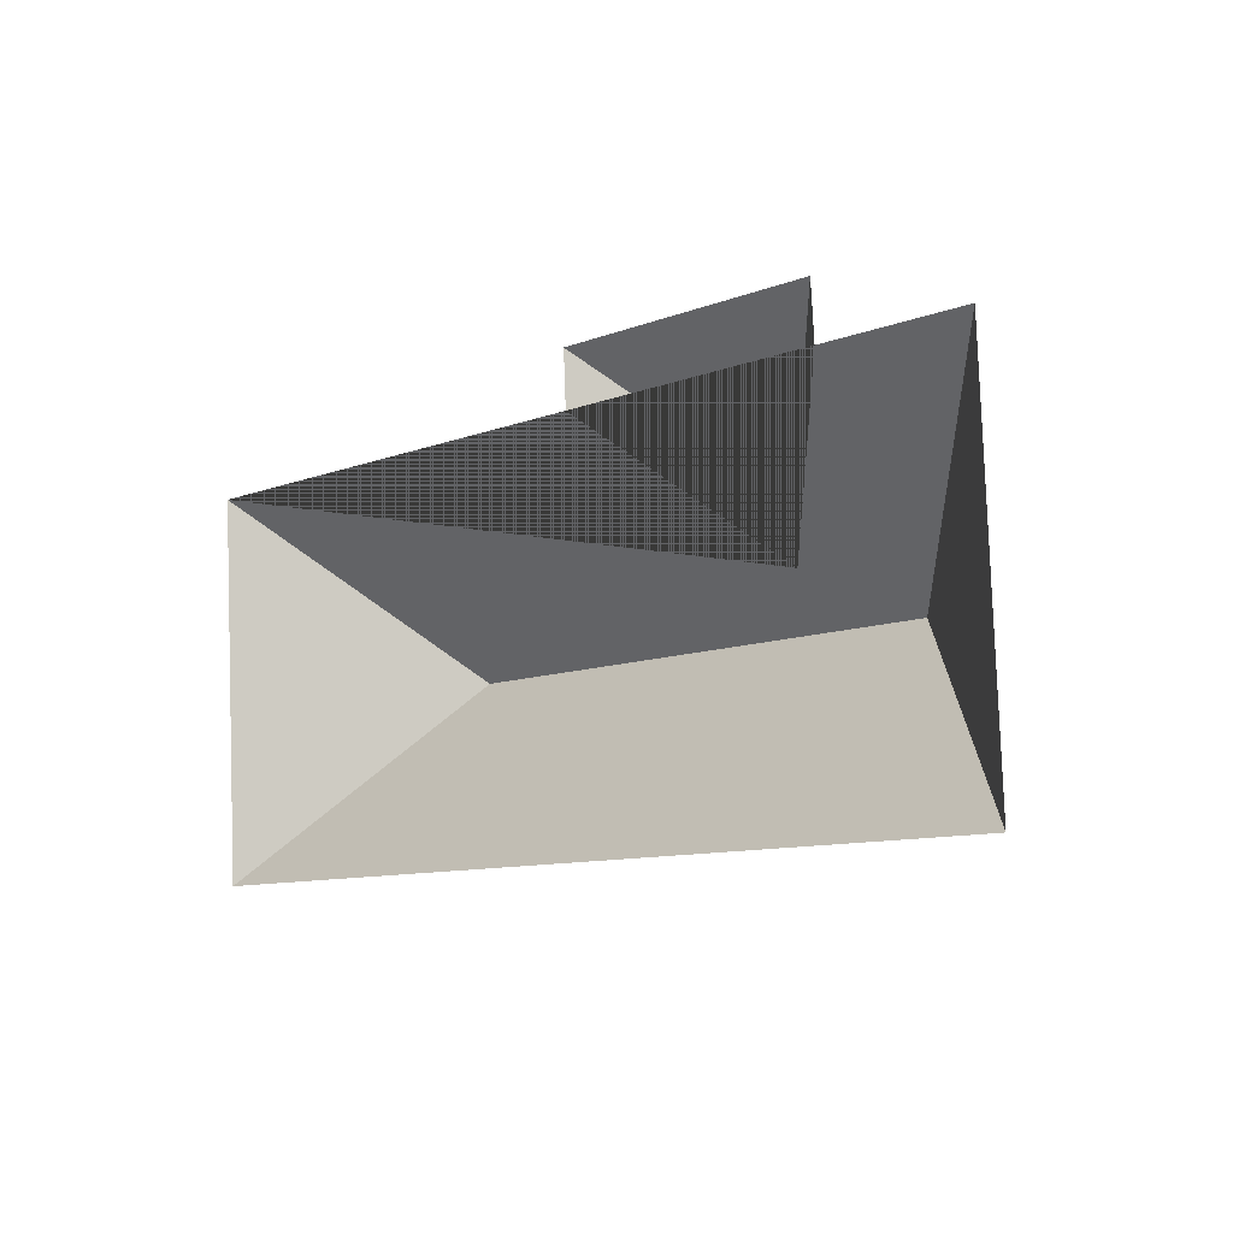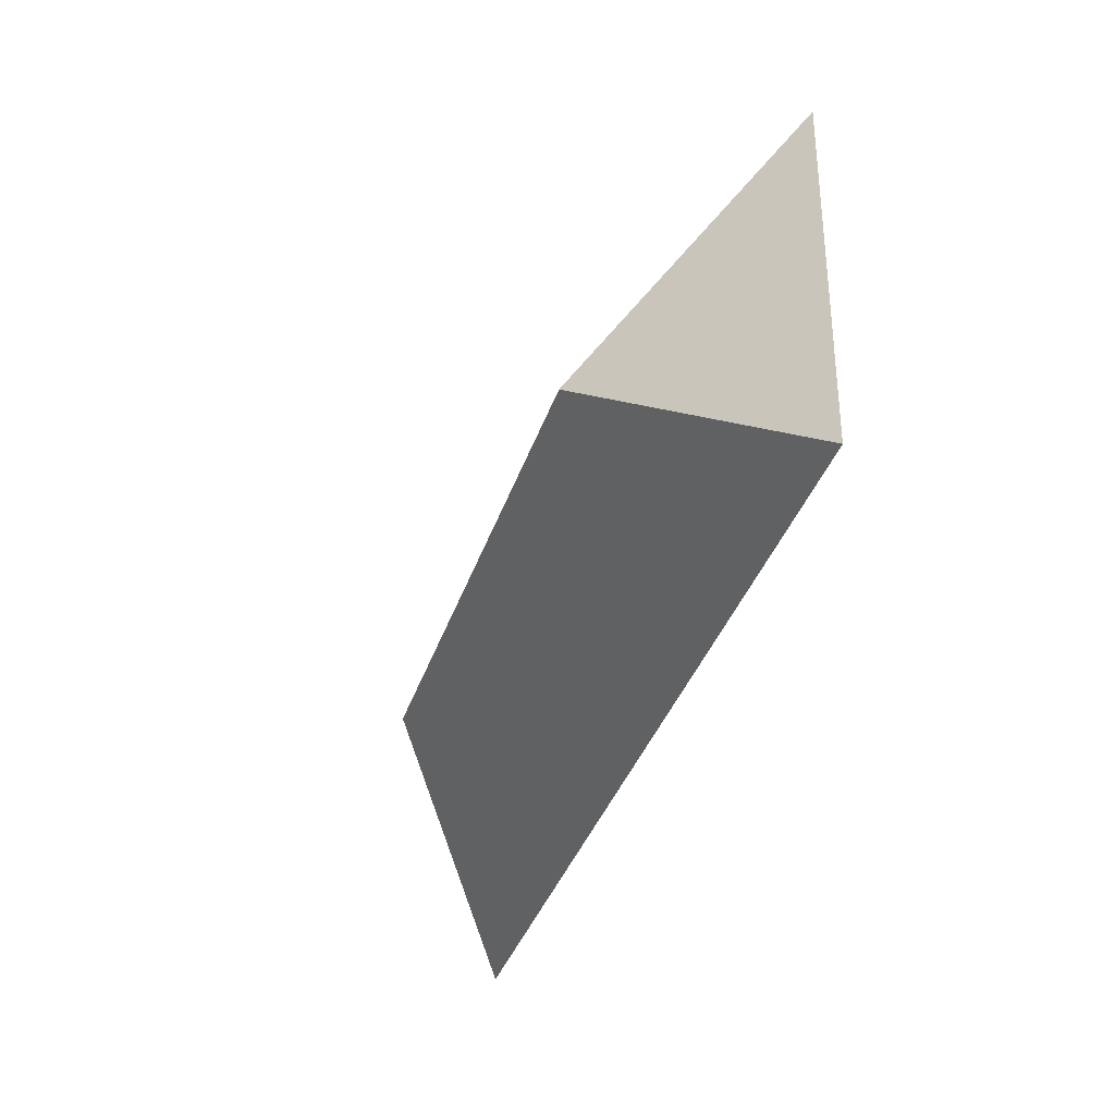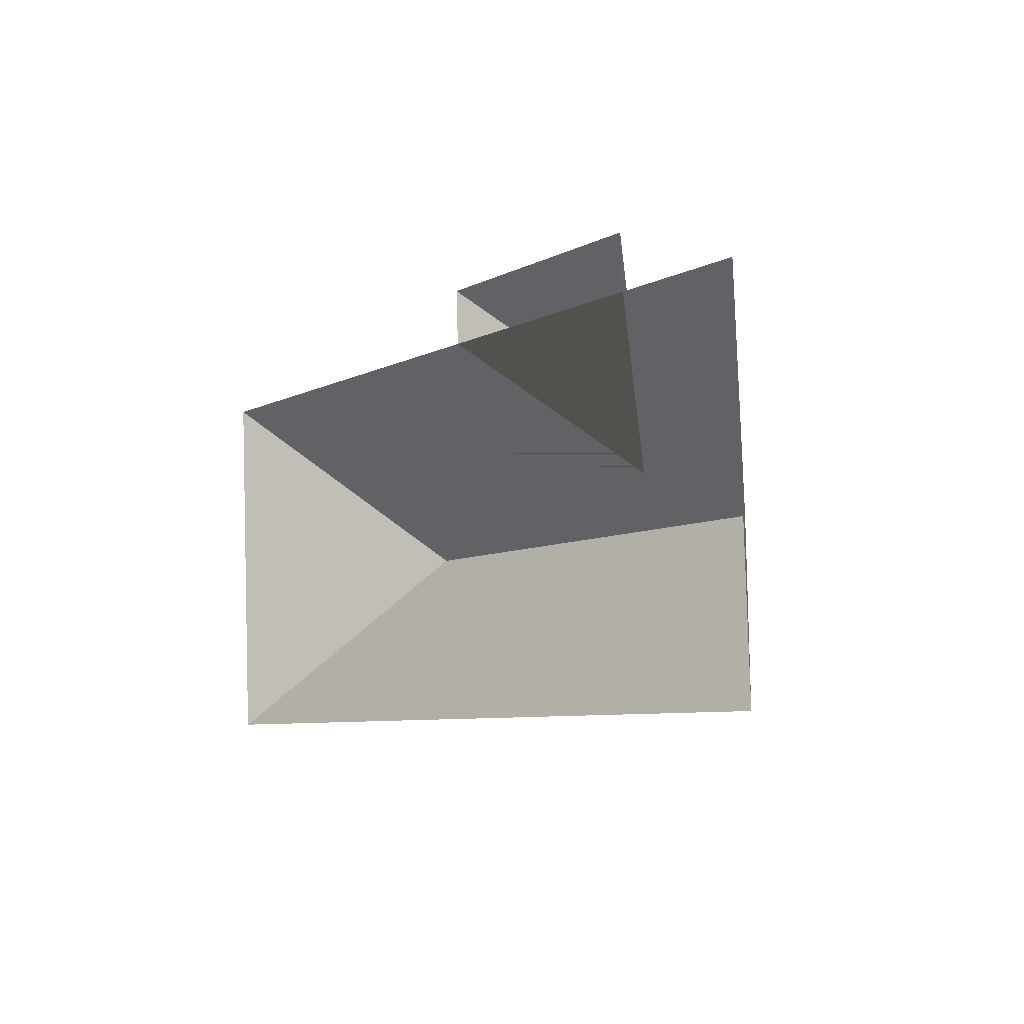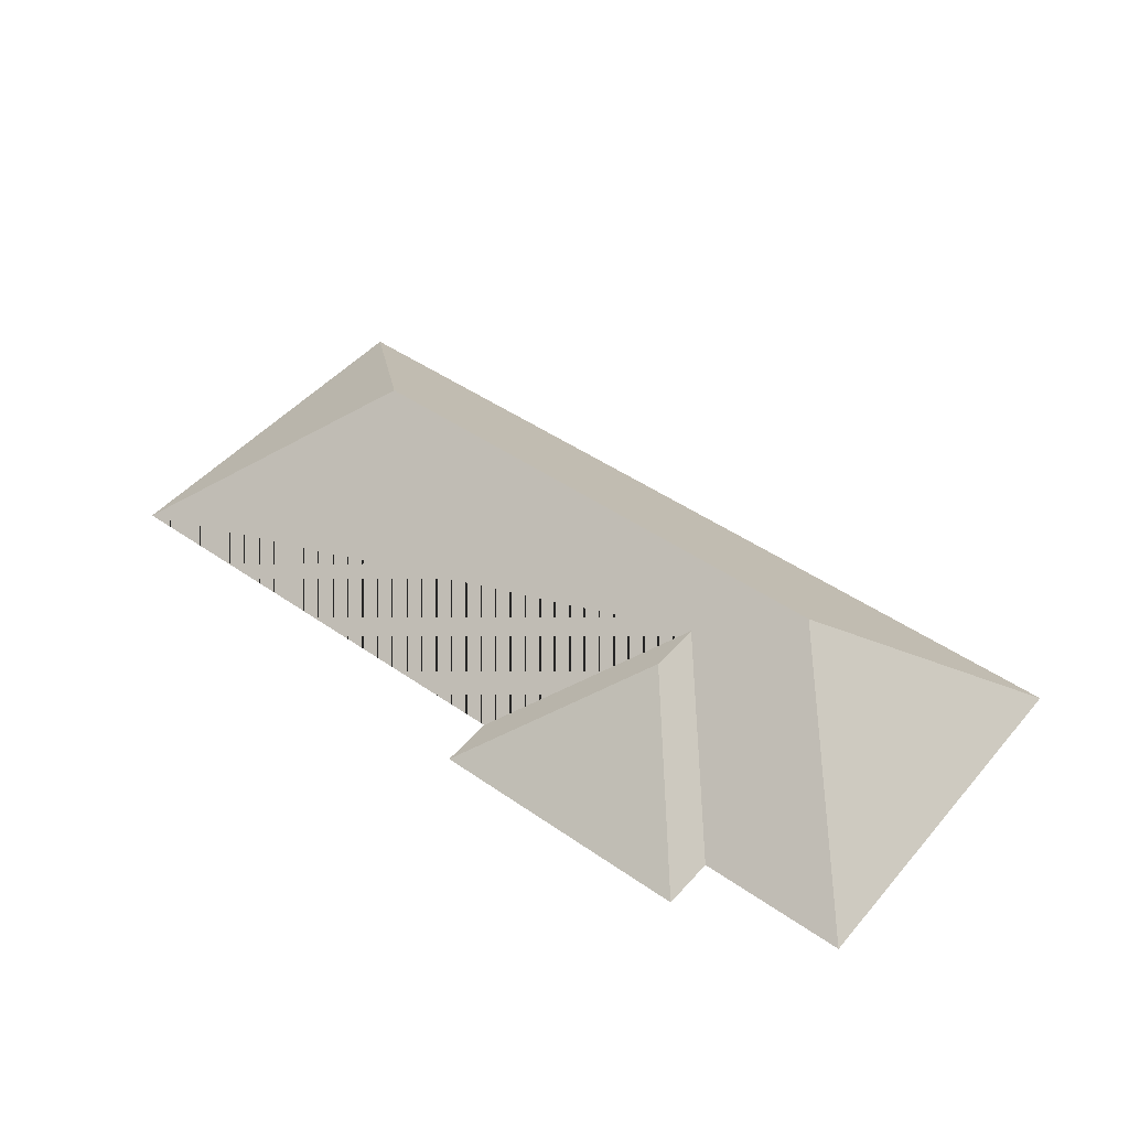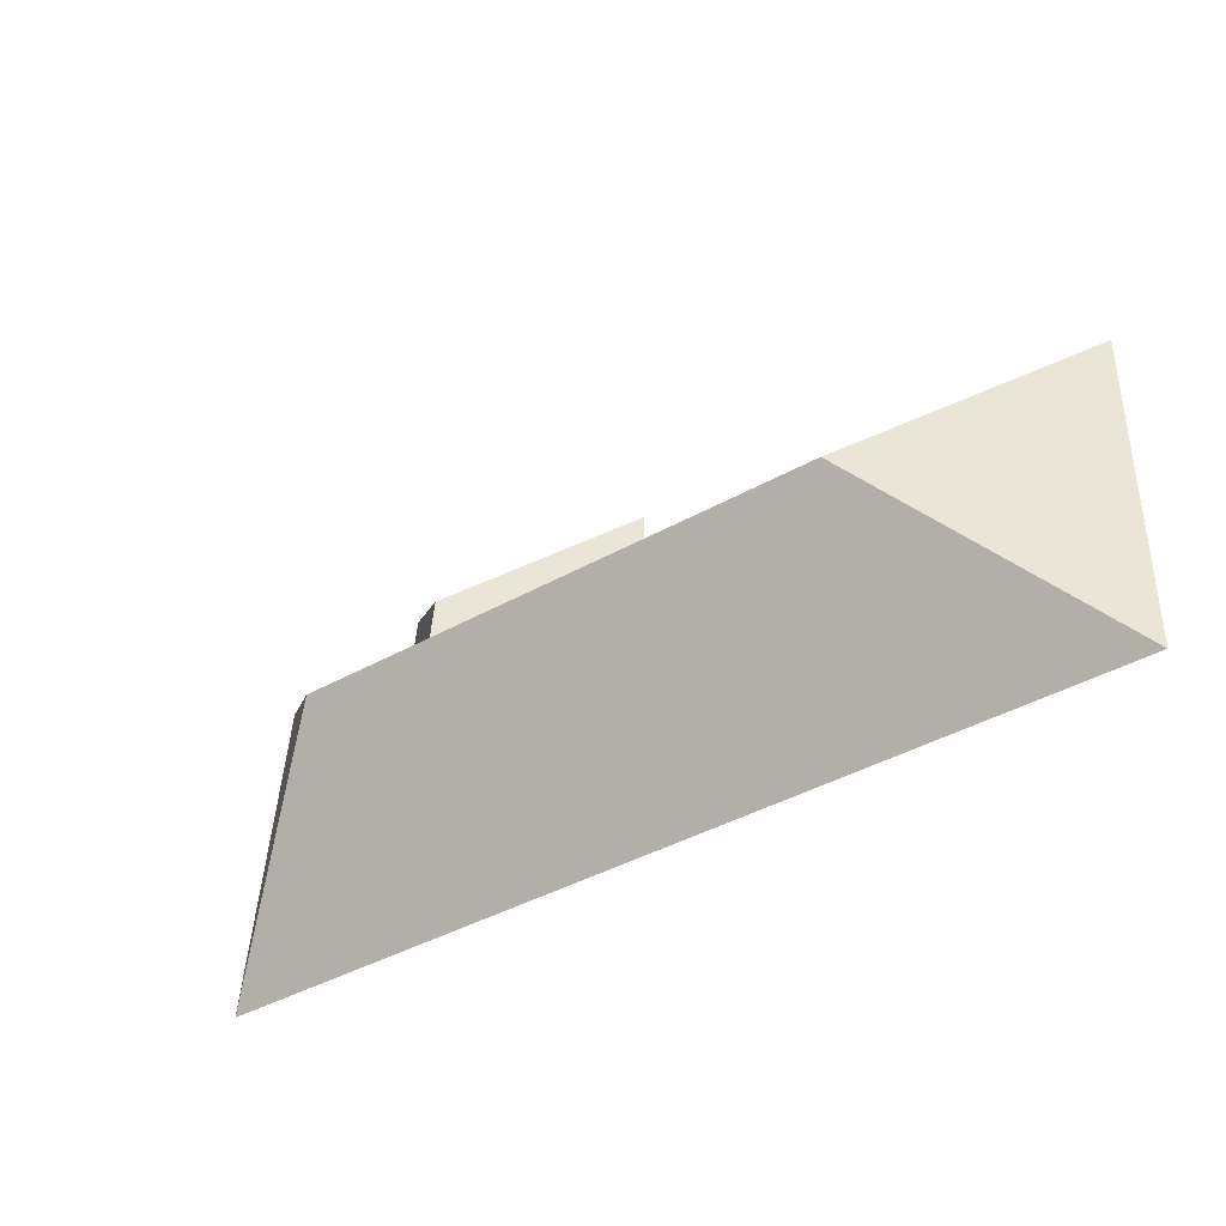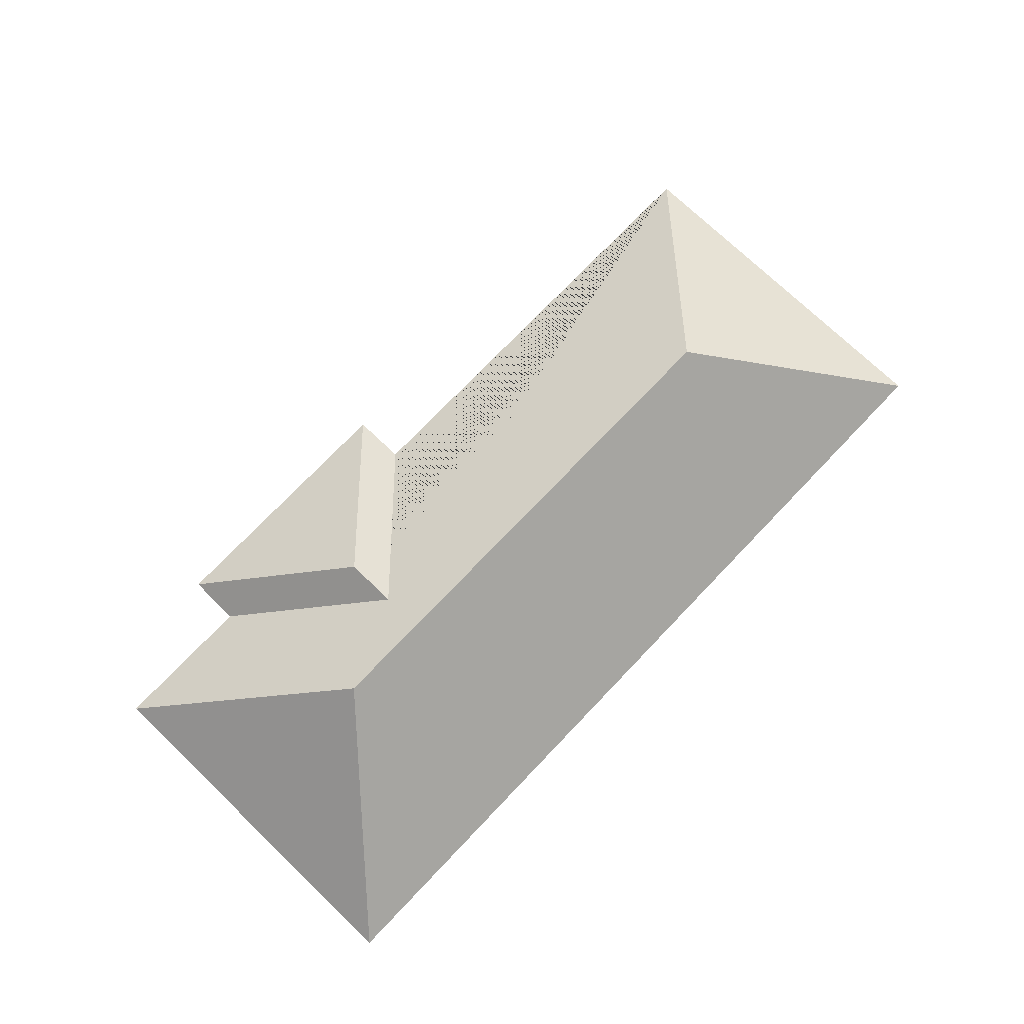
<metadata>
{"format":"obj","ext":"obj","renderer":"f3d","projection":"perspective","resolution":1024,"background":"white","views":[{"elev":-5.7,"azim":44.9,"up":"+Z"},{"elev":-41.3,"azim":-107.9,"up":"+Z"},{"elev":-3.5,"azim":55.5,"up":"+Z"},{"elev":46.7,"azim":35.3,"up":"+Y"},{"elev":-47.9,"azim":-146.5,"up":"+Z"},{"elev":74.0,"azim":130.7,"up":"+Y"}]}
</metadata>
<code>
o CG10_500_034059_0041_roof
v 28.72 75 -216.3
v 424.6 75 -195.9
v 112.1 145 -131.4
v 342.5 145 -119.5
v 298.1 126.8 -99.61
v 296.7 126.6 -76.22
v 20.18 75 -50.64
v 230.8 75 -39.81
v 416 75 -30.28
v 350.5 75 -33.65
v 348.8 75 -9.789
v 229.6 75 -15.93
v 28.72 0 -216.3
v 424.6 0 -195.9
v 416 0 -30.28
v 350.5 0 -33.65
v 348.8 0 -9.789
v 229.6 0 -15.93
v 230.8 0 -39.81
v 20.18 0 -50.64
f 7 3 1
f 7 3 4 9 10 5 8
f 12 6 5 8
f 6 5 10 11
f 12 11 6
f 4 9 2
f 3 4 2 1

</code>
